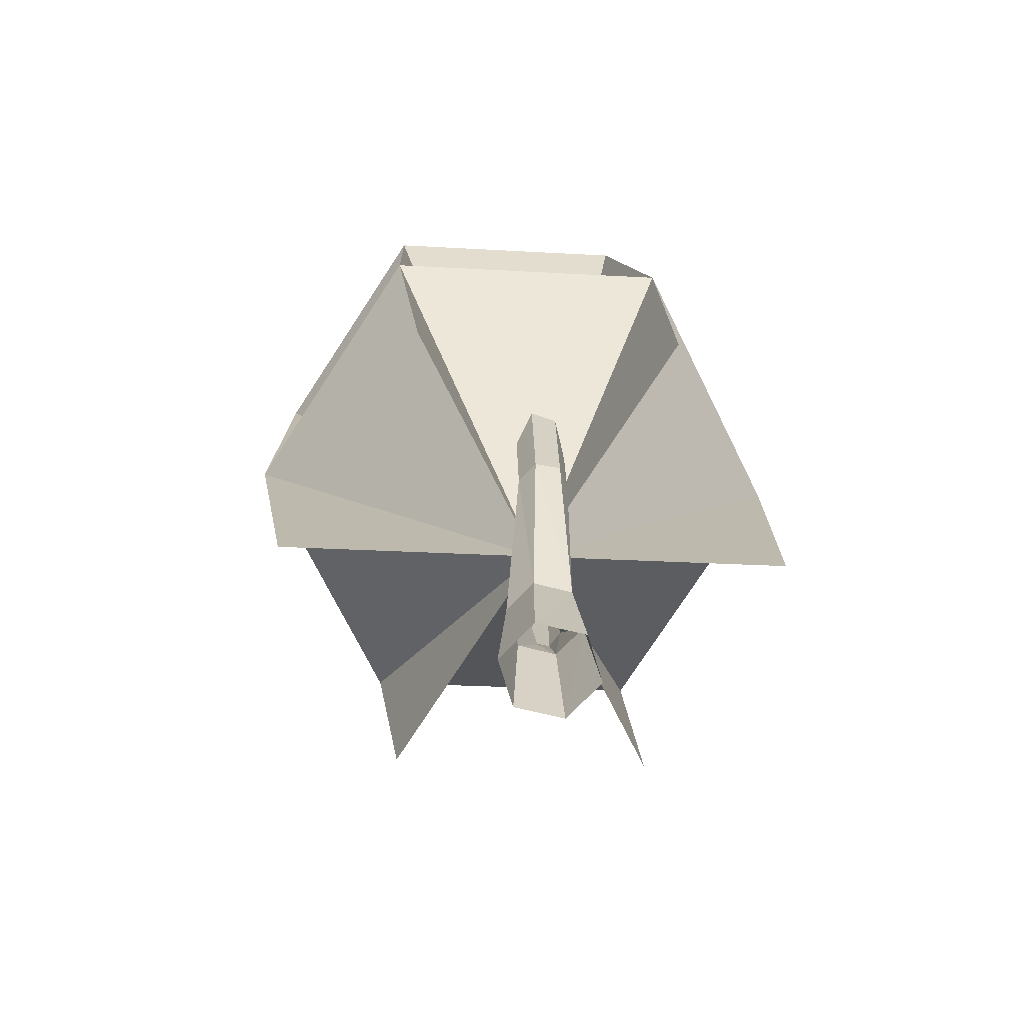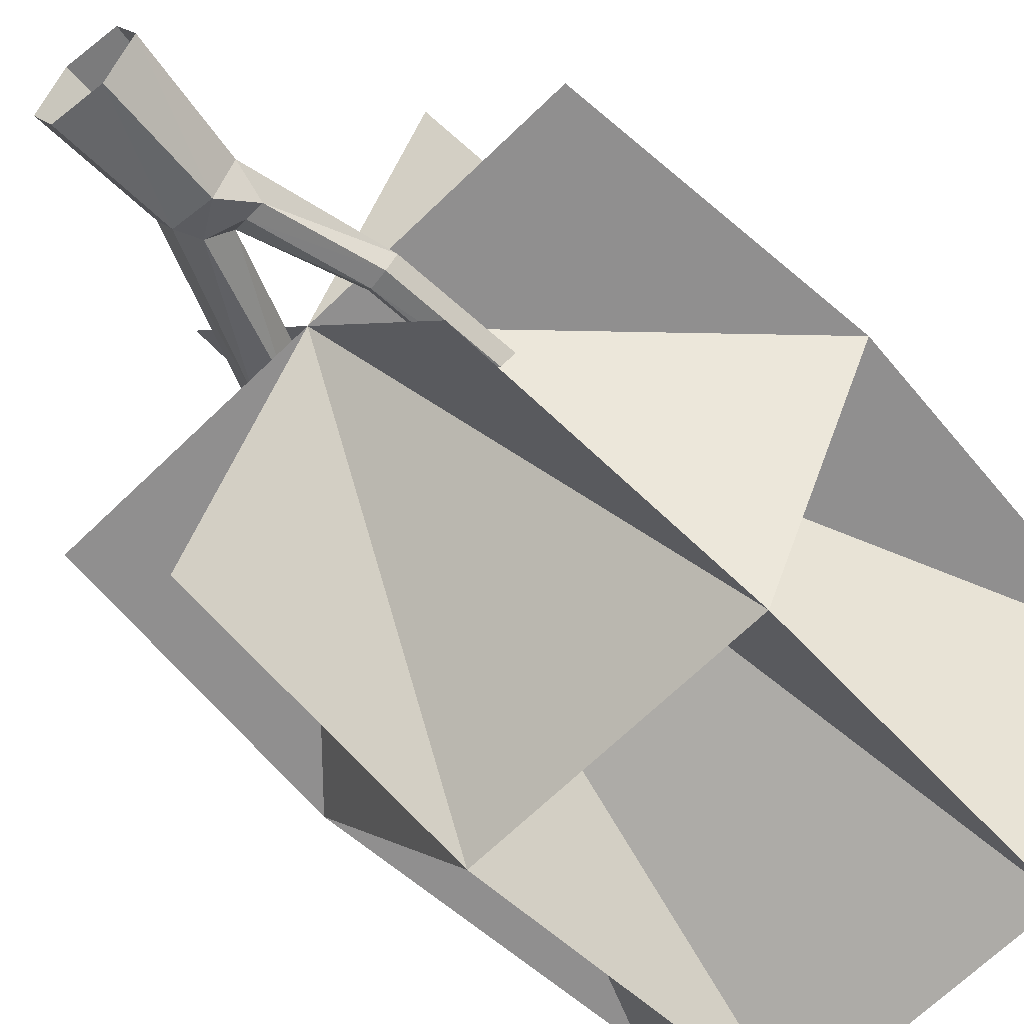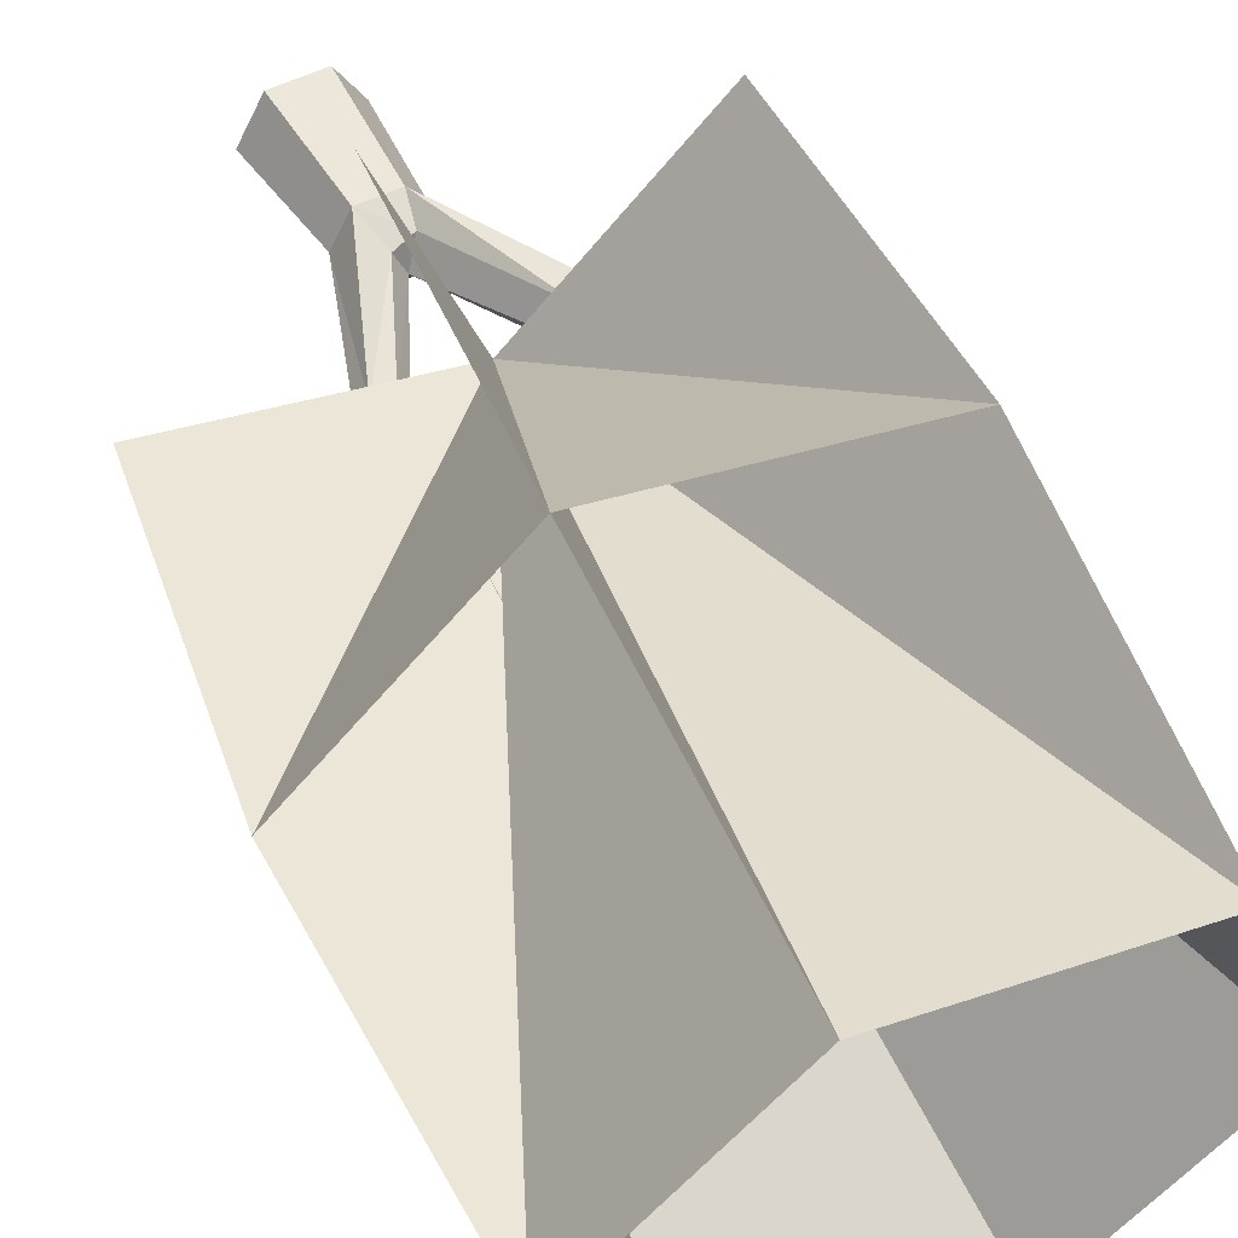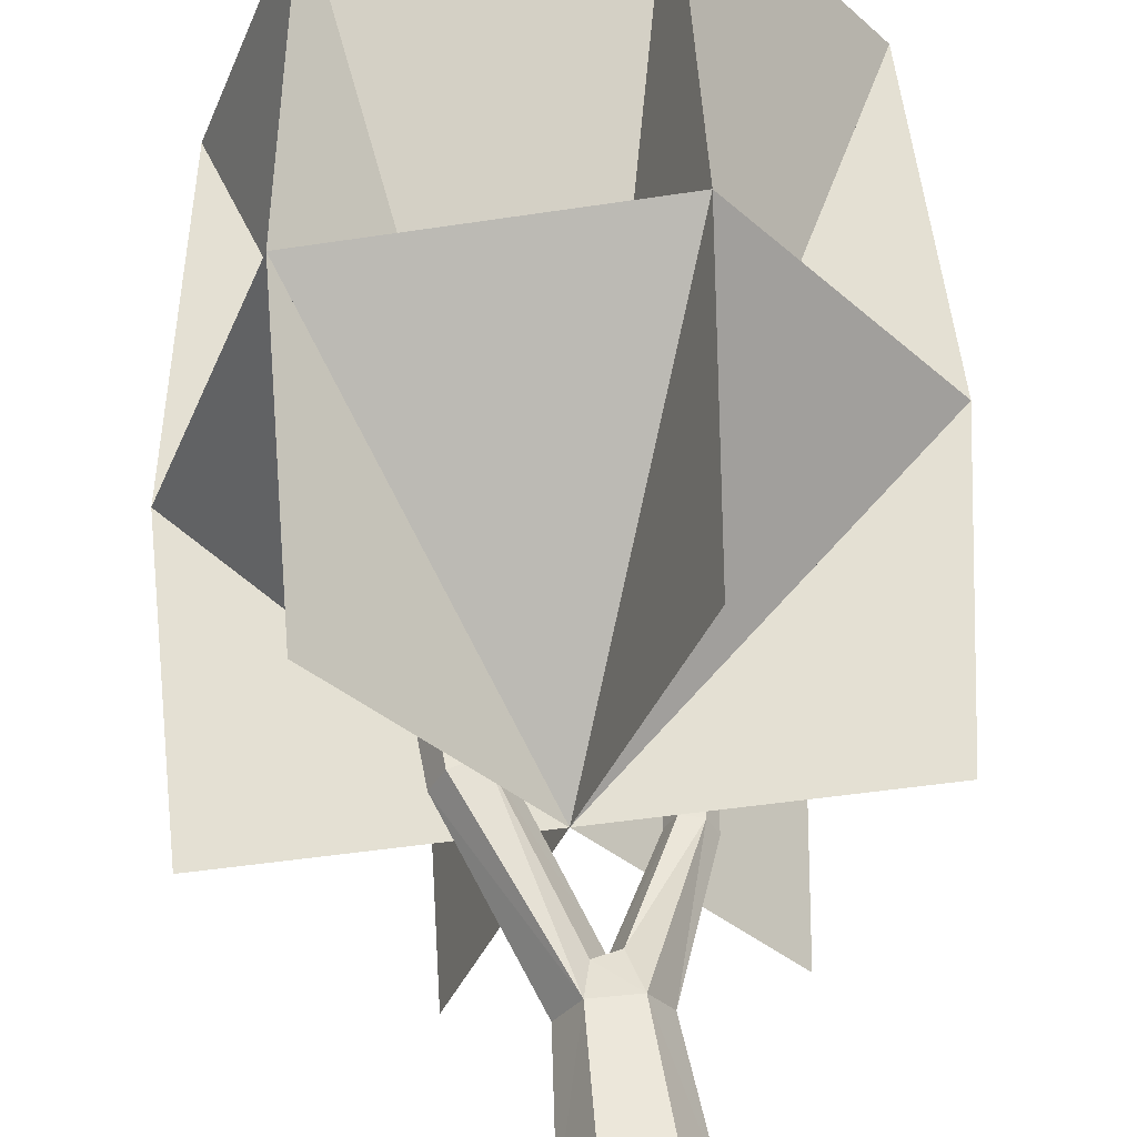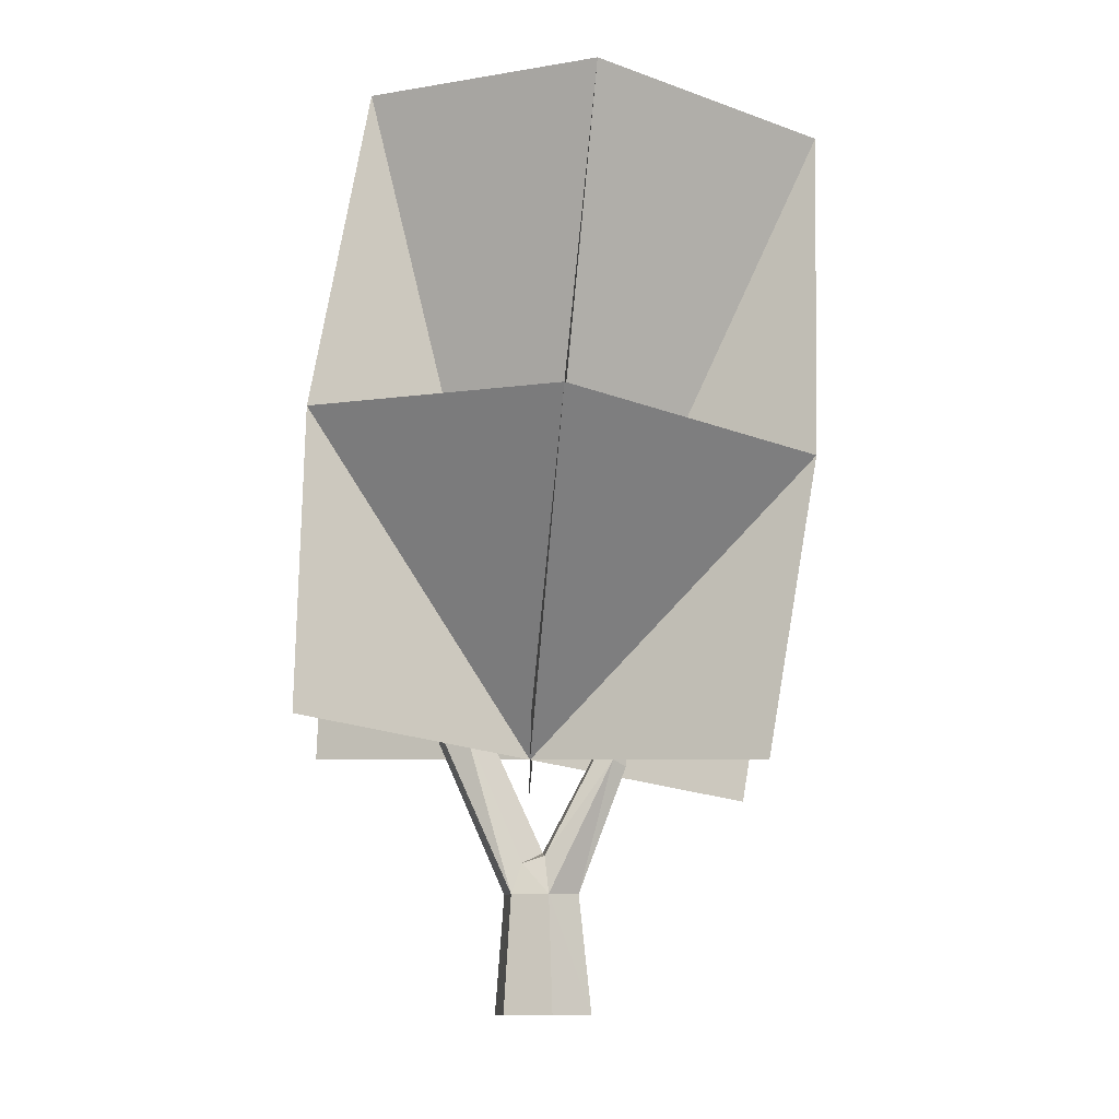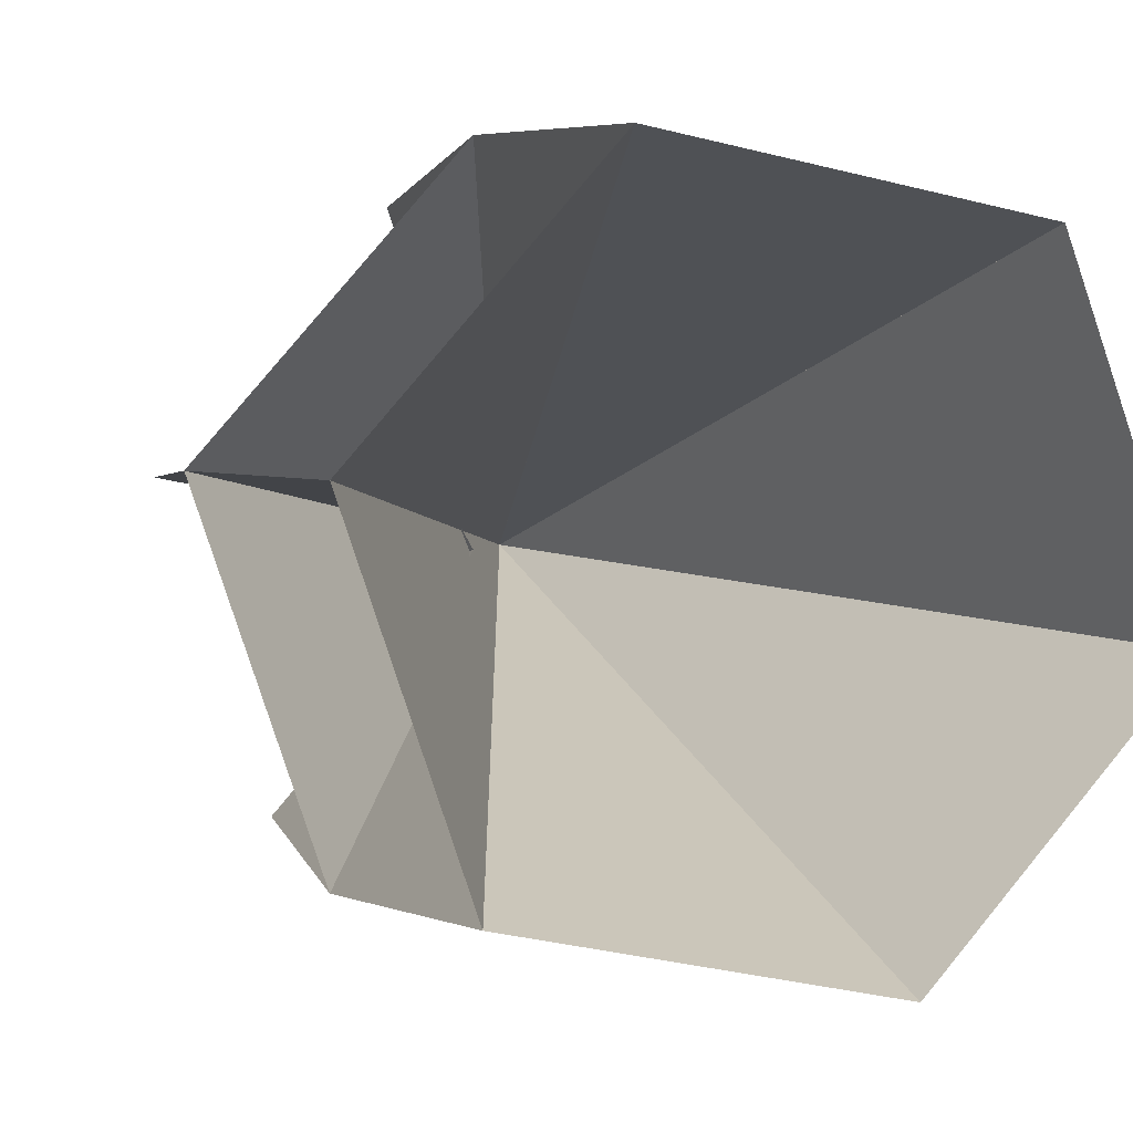
<metadata>
{"format":"obj","ext":"obj","renderer":"f3d","projection":"perspective","resolution":1024,"background":"white","views":[{"elev":-69.7,"azim":-73.0,"up":"+Y"},{"elev":-54.6,"azim":40.2,"up":"+Z"},{"elev":51.0,"azim":151.4,"up":"+Z"},{"elev":59.9,"azim":-5.8,"up":"+Z"},{"elev":-11.0,"azim":19.8,"up":"+Y"},{"elev":-4.0,"azim":160.7,"up":"+Z"}]}
</metadata>
<code>
o OW_LOB_TREE_V6
v 5.994 9.604 -8.61
v 11.75 37.22 -0.8683
v -7.94 12.18 8.358
v -3.054 37.07 -13
v 2.946 11.61 10.18
v 11.86 22.89 0.6771
v -11.86 11.46 -1.952
v -12.09 24.14 -3.34
v -6.102 39.07 5.79
v -4.893 10.17 -10.44
v 9.913 10.32 1.7
v -0.9731 10.89 -0.1259
v 3.106 10.51 -0.689
v -3.255 20.57 1.095
v 1.851 0.3178 0.1654
v -7.774 24.93 8.001
v -4.422 22.73 -12.67
v 4.201 24.3 10.01
v 7.553 22.1 -10.66
v -10.02 38.36 -4.52
v 7.832 36.5 -11.18
v 4.785 38.5 7.616
v -3.099 12.18 0.1636
v 2.342 18.57 -0.917
v 1.2 6.569 -0.7084
v -2.378 0.3178 0.2023
v -4.942 20.45 0.1808
v -0.3599 6.956 -0.04608
v 3.524 18.57 -0.2717
v 0.7779 0.3178 -1.633
v -1.305 0.3178 2.001
v 3.512 18.41 -1.563
v -1.219 5.251 -1.309
v -5.494 20.42 1.115
v -3.806 20.53 2.029
v -1.337 0.3178 -1.615
v 0.8094 0.3178 1.982
v 2.743 10.77 -0.07112
v 0.4552 5.203 1.459
v -1.192 5.203 1.475
v -4.719 11.77 1.06
v -2.029 5.227 0.09088
v -3.823 20.53 0.171
v -4.926 20.45 2.039
v -2.563 12.31 1.103
v 3.91 18.46 -0.9174
v -4.184 11.9 2
v 1.988 10.96 -0.09259
v 2.74 18.62 -0.2716
v 2.729 18.47 -1.563
v 1.961 10.63 -1.35
v -0.8892 6.491 1.002
v -3.105 12.17 2.021
v 1.597 10.89 -0.7318
v 0.0443 6.784 0.842
v 1.265 5.227 0.05913
v -4.176 11.91 0.1421
v -0.9215 6.255 -0.9623
v 0.4355 6.648 -0.7163
v 2.715 10.44 -1.328
v 0.4283 5.251 -1.325
f 41 57 42
f 42 40 41
f 57 27 23
f 23 43 45
f 60 32 13
f 38 29 48
f 30 36 33
f 40 31 37
f 14 45 43
f 35 44 53
f 50 51 54
f 39 56 38
f 56 39 15
f 30 33 61
f 48 29 49
f 51 50 32
f 61 15 30
f 40 26 31
f 46 13 32
f 28 59 58
f 23 28 58
f 27 57 41
f 45 14 35
f 36 26 33
f 37 15 39
f 13 46 38
f 13 38 56
f 48 55 38
f 45 35 53
f 40 37 39
f 39 38 55
f 27 41 34
f 41 47 34
f 42 33 26
f 42 26 40
f 23 27 43
f 44 34 47
f 45 28 23
f 45 53 28
f 29 38 46
f 41 40 47
f 53 44 47
f 54 48 24
f 55 48 28
f 48 49 24
f 24 50 54
f 59 28 51
f 51 32 60
f 52 28 53
f 39 52 40
f 40 53 47
f 40 52 53
f 54 28 48
f 51 28 54
f 28 52 55
f 55 52 39
f 56 15 61
f 56 25 13
f 42 57 33
f 23 58 57
f 33 57 58
f 33 58 61
f 25 58 59
f 59 51 60
f 59 60 25
f 60 13 25
f 61 25 56
f 25 61 58
f 20 8 12
f 20 12 8
f 17 19 12
f 4 12 17
f 4 17 12
f 9 16 12
f 9 12 16
f 16 12 18
f 21 12 19
f 21 19 12
f 2 12 21
f 2 22 12
f 22 12 18
f 22 18 12
f 18 12 5
f 18 5 12
f 2 12 6
f 2 6 12
f 16 12 3
f 16 3 12
f 8 7 12
f 8 12 7
f 20 4 12
f 17 10 12
f 17 12 10
f 6 12 11
f 6 11 12
f 19 1 12
f 19 12 1
f 8 12 16
f 8 17 12
f 6 18 12
f 6 12 19
f 20 12 9
f 4 21 12
f 9 12 22

</code>
